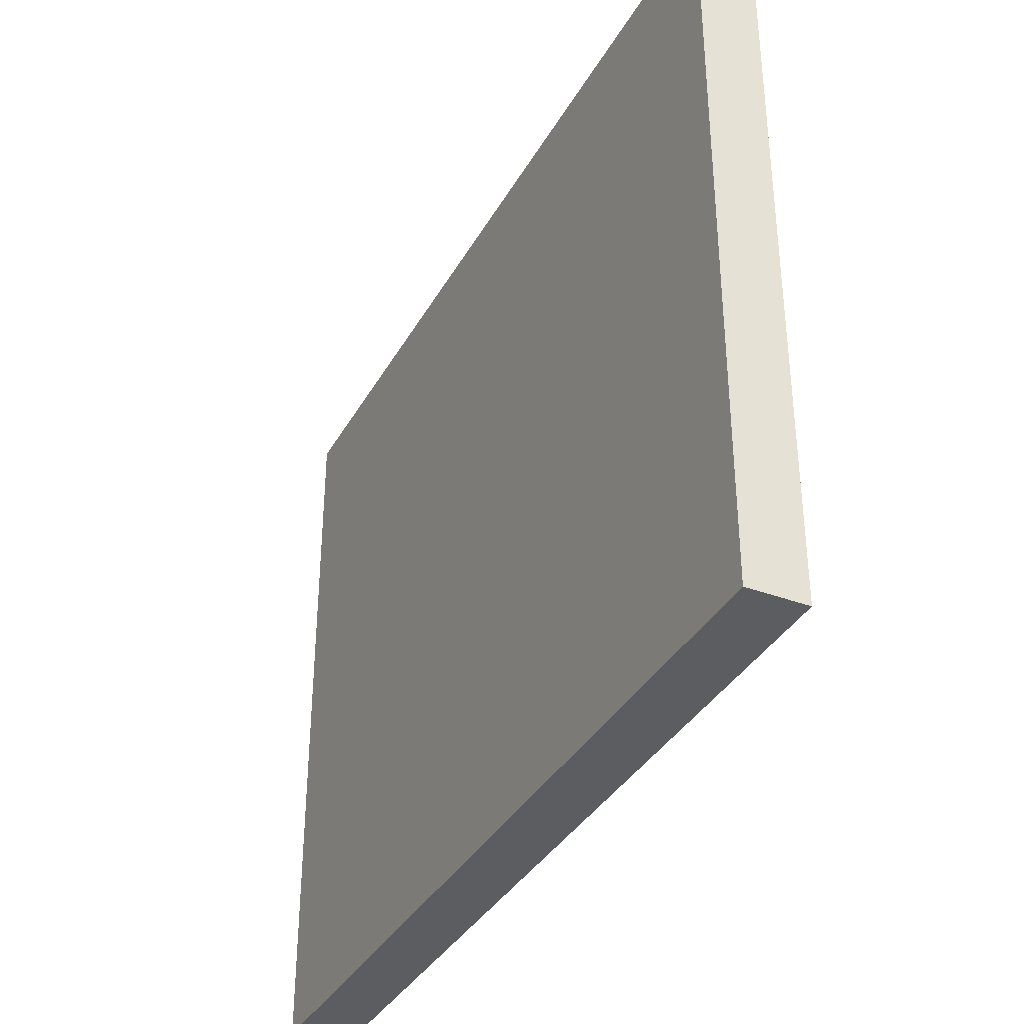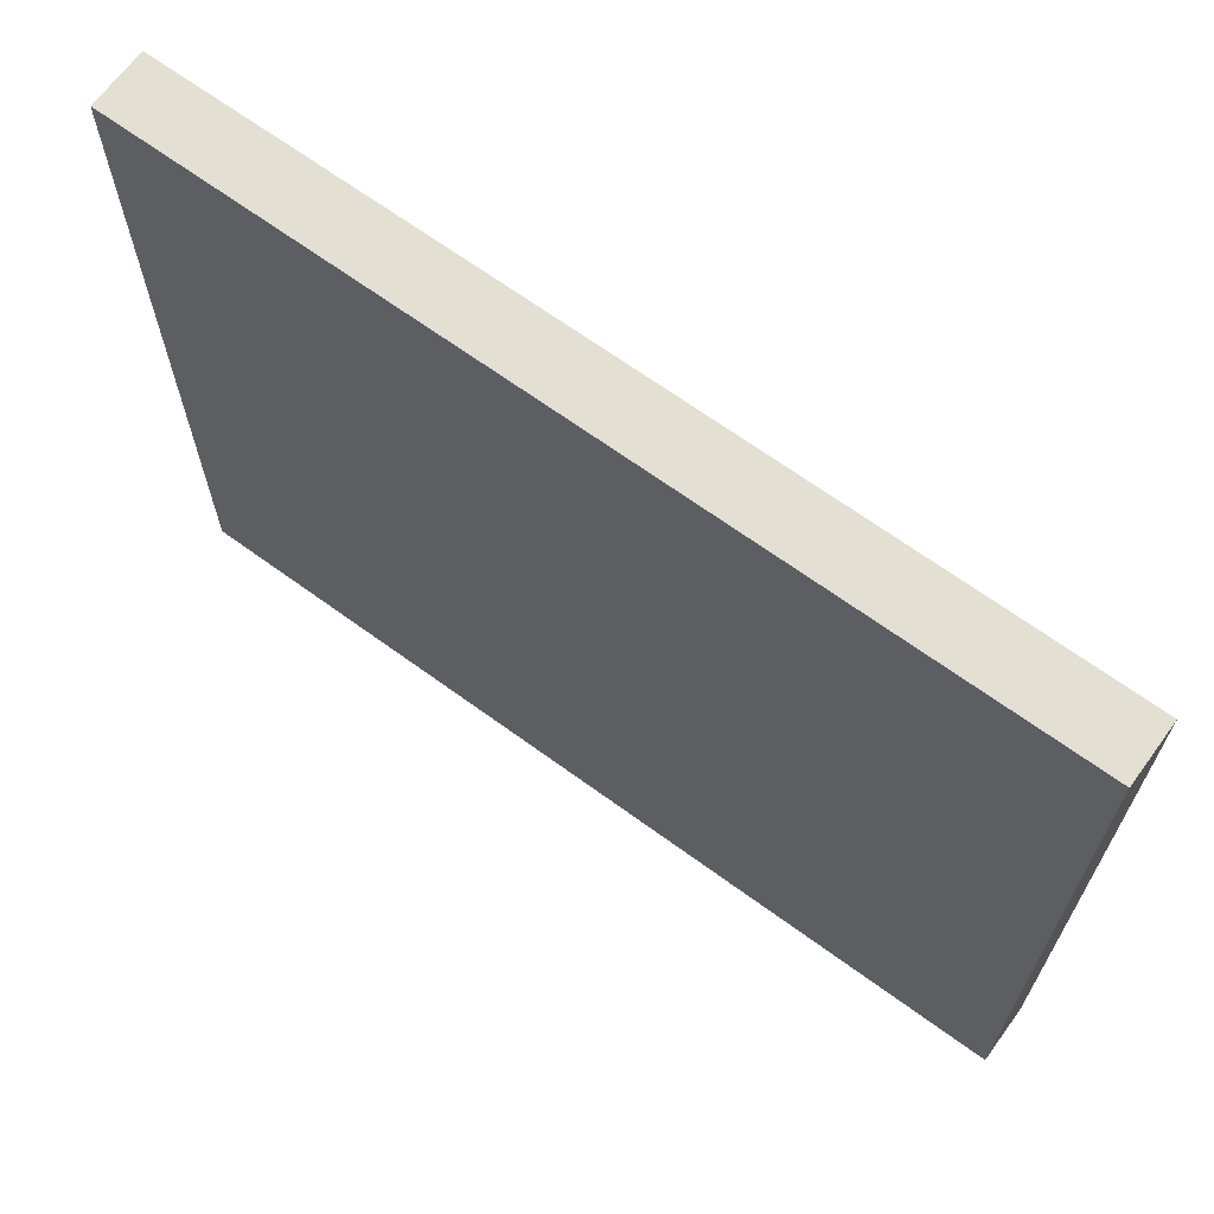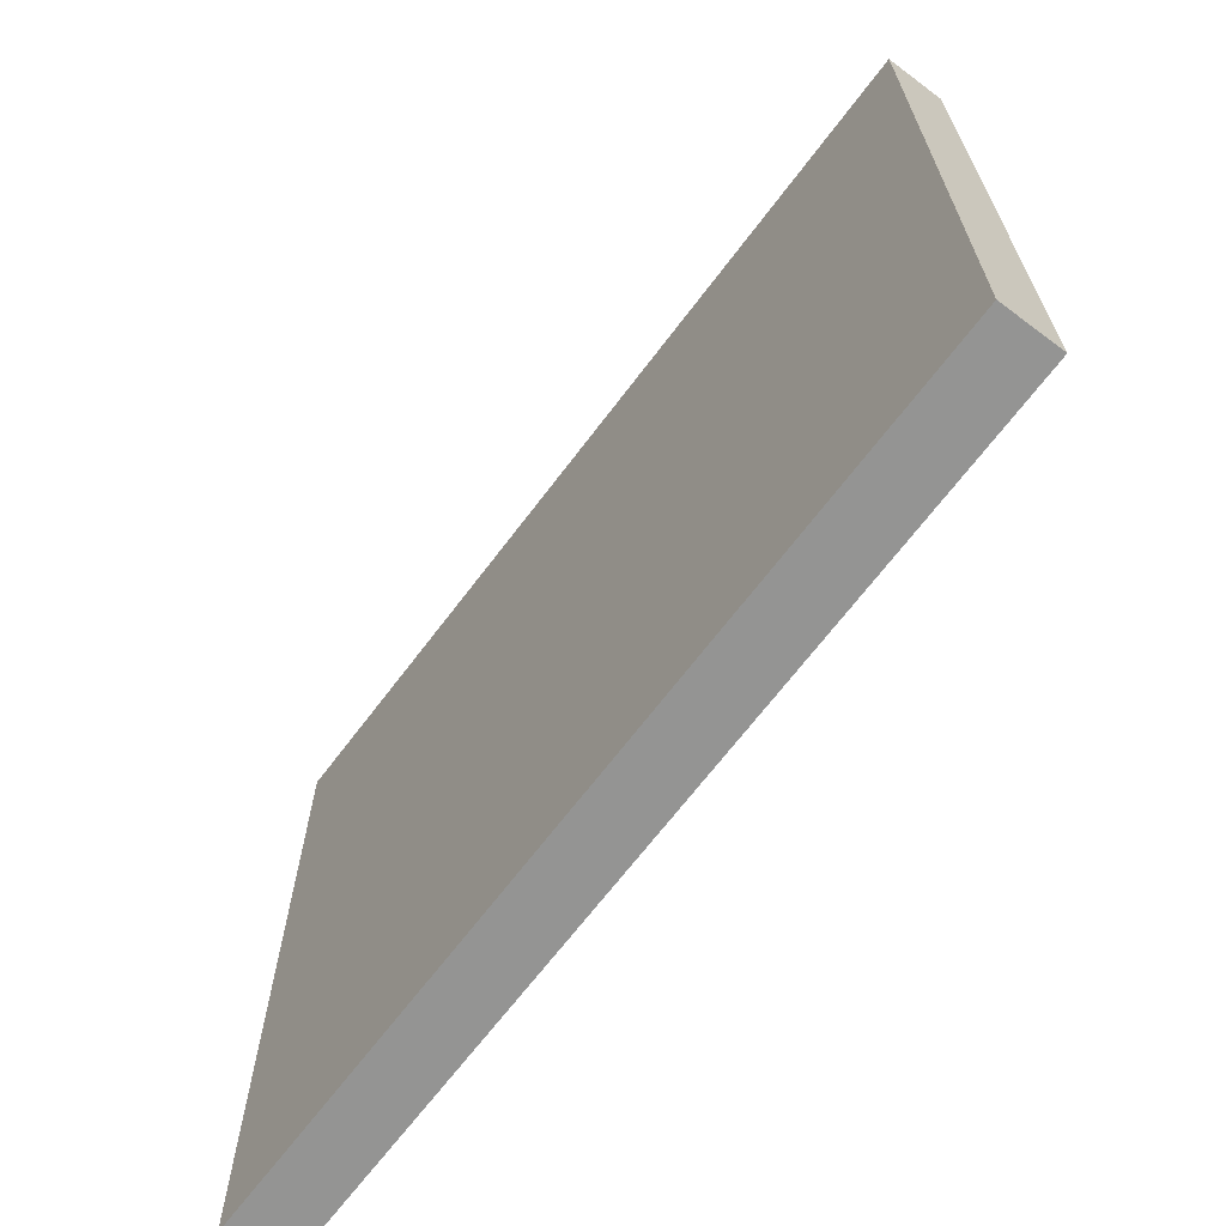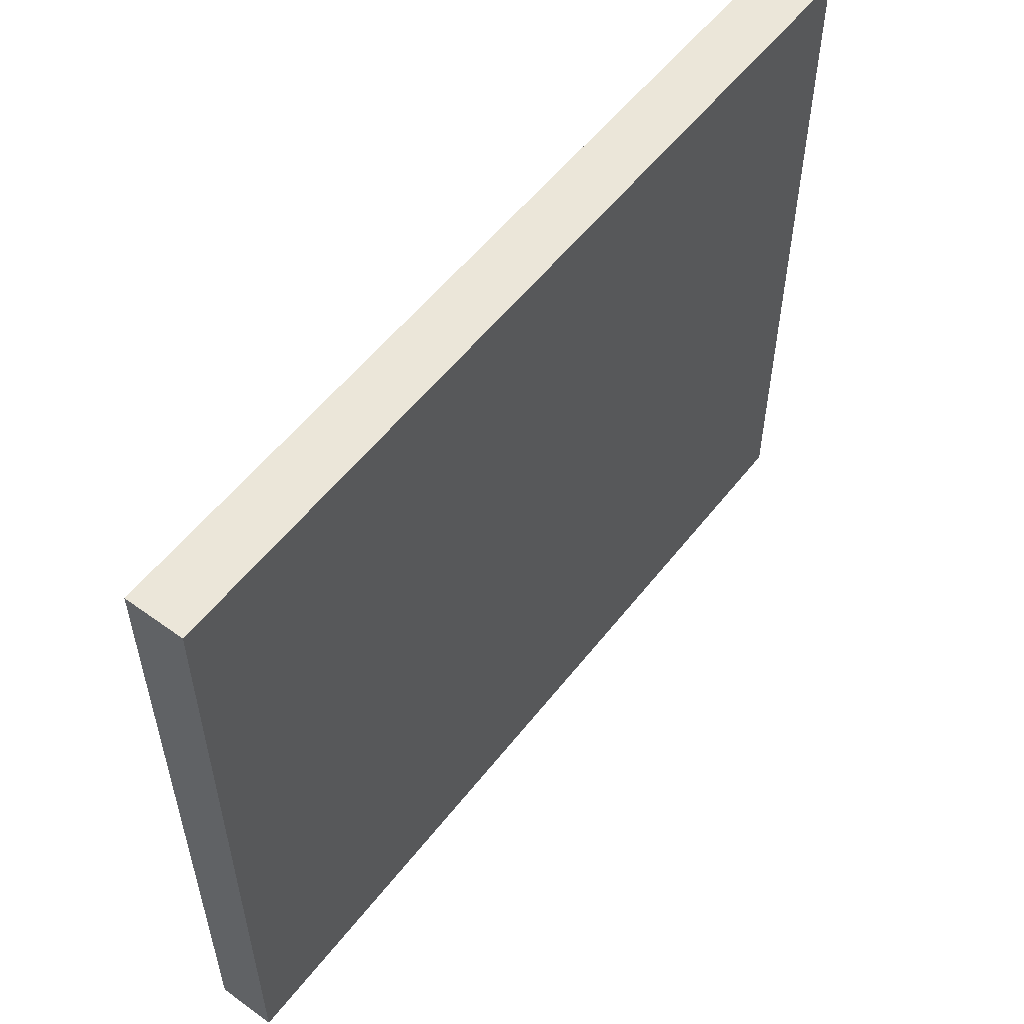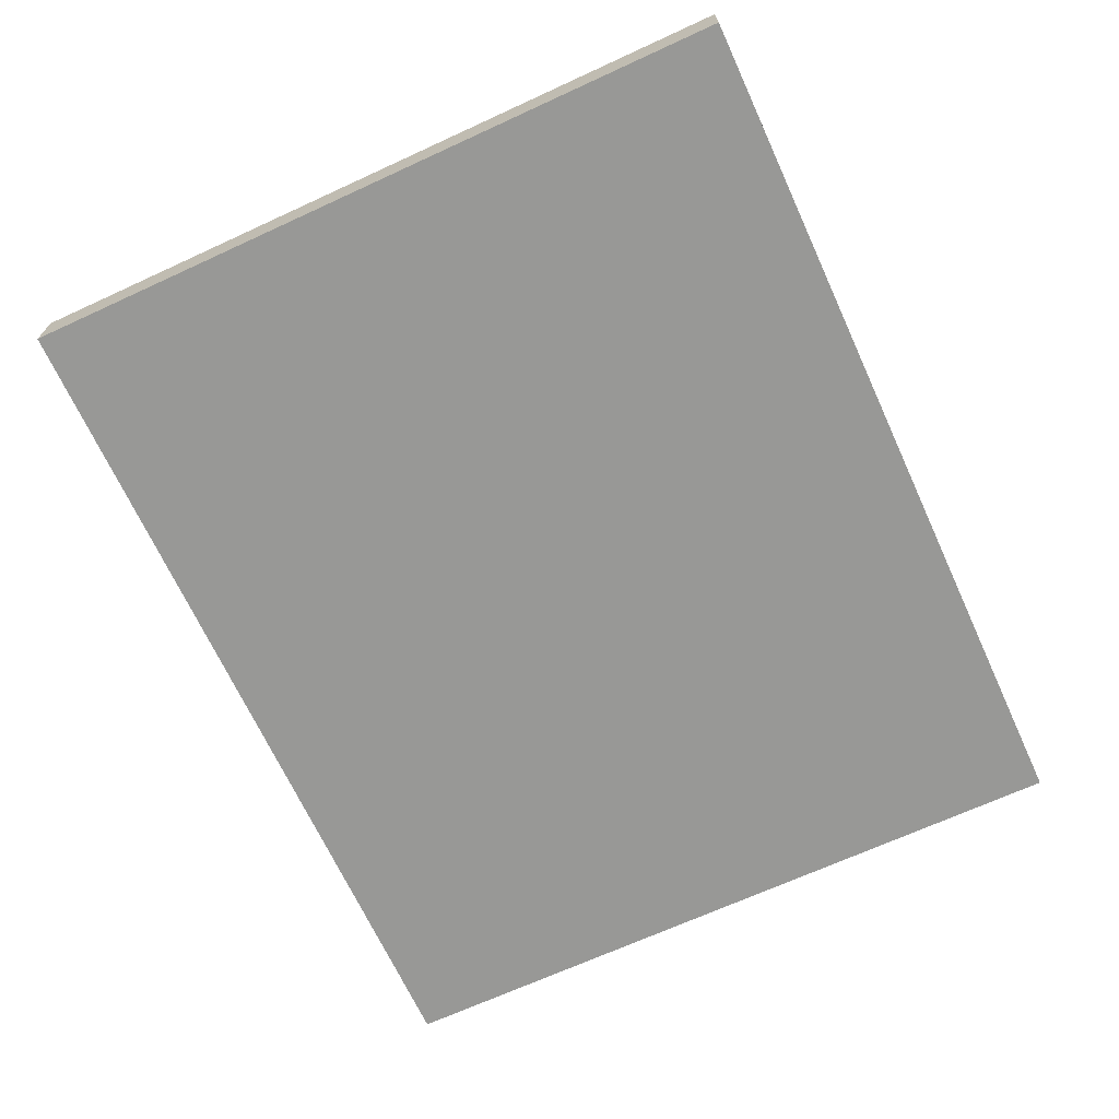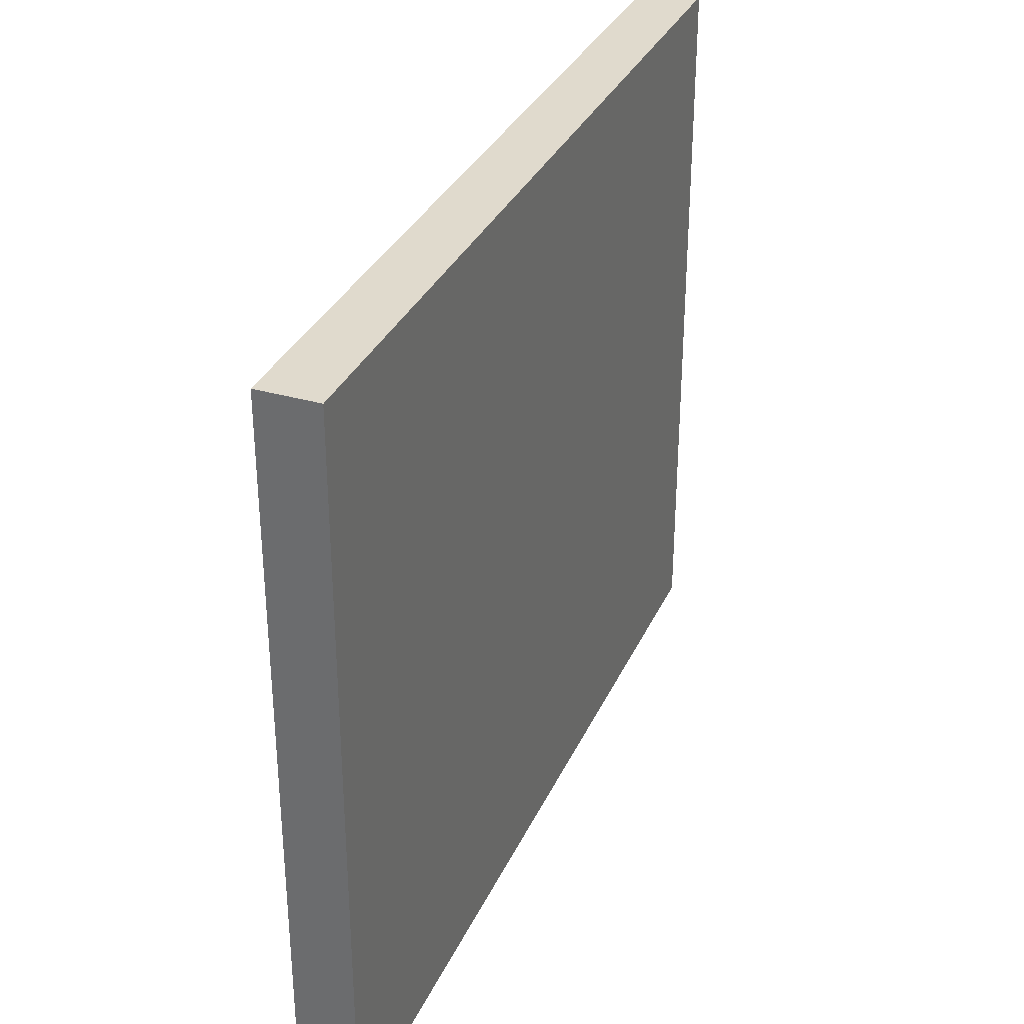
<metadata>
{"format":"obj","ext":"obj","renderer":"f3d","projection":"perspective","resolution":1024,"background":"white","views":[{"elev":-36.3,"azim":-116.1,"up":"+Y"},{"elev":66.9,"azim":36.2,"up":"+Y"},{"elev":-67.0,"azim":-126.9,"up":"+Y"},{"elev":55.3,"azim":127.3,"up":"+Y"},{"elev":-68.4,"azim":114.7,"up":"+Z"},{"elev":33.1,"azim":-68.2,"up":"+Y"}]}
</metadata>
<code>
g default
v -1.5 0 0.1
v 1.5 0 0.1
v -1.5 2.5 0.1
v 1.5 2.5 0.1
v -1.5 2.5 -0.1
v 1.5 2.5 -0.1
v -1.5 0 -0.1
v 1.5 0 -0.1
g initialShadingGroup pCube2
f 1 2 4 3
f 3 4 6 5
f 5 6 8 7
f 7 8 2 1
f 2 8 6 4
f 7 1 3 5

</code>
